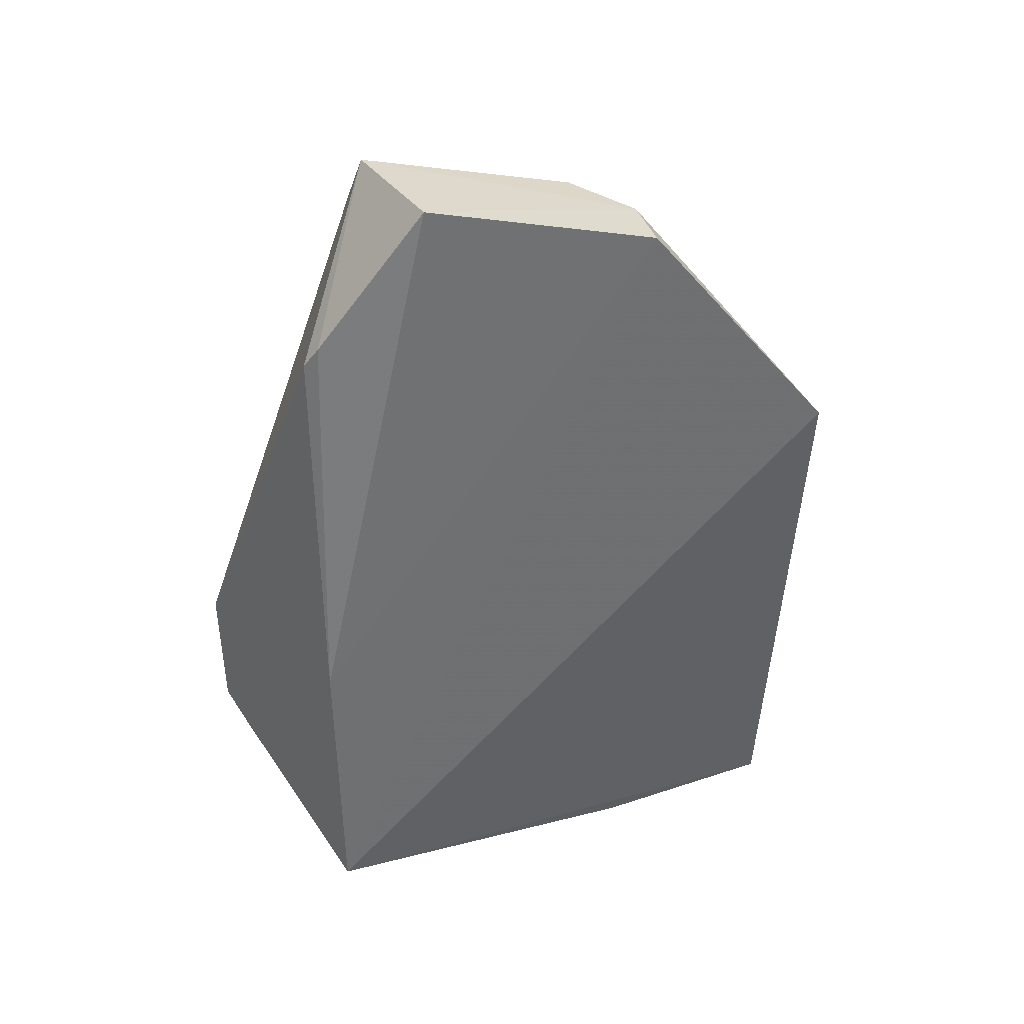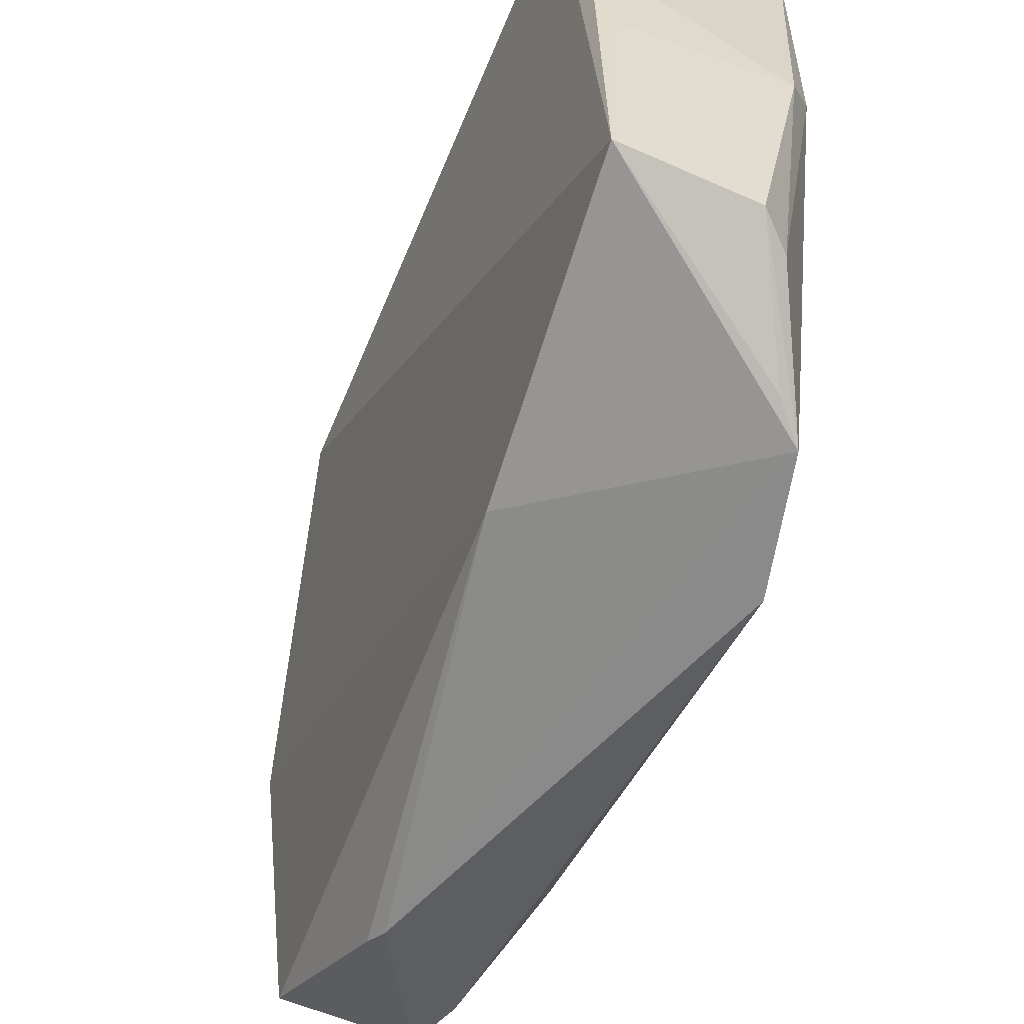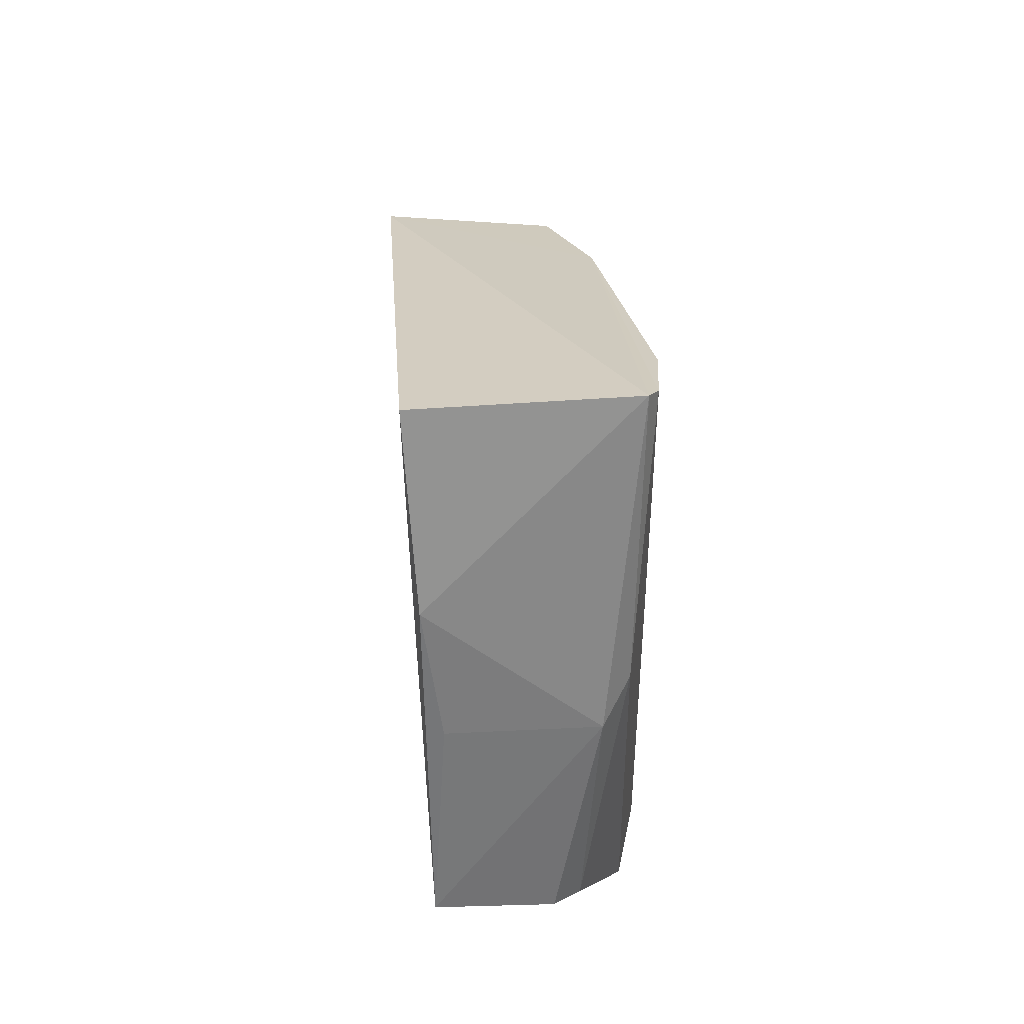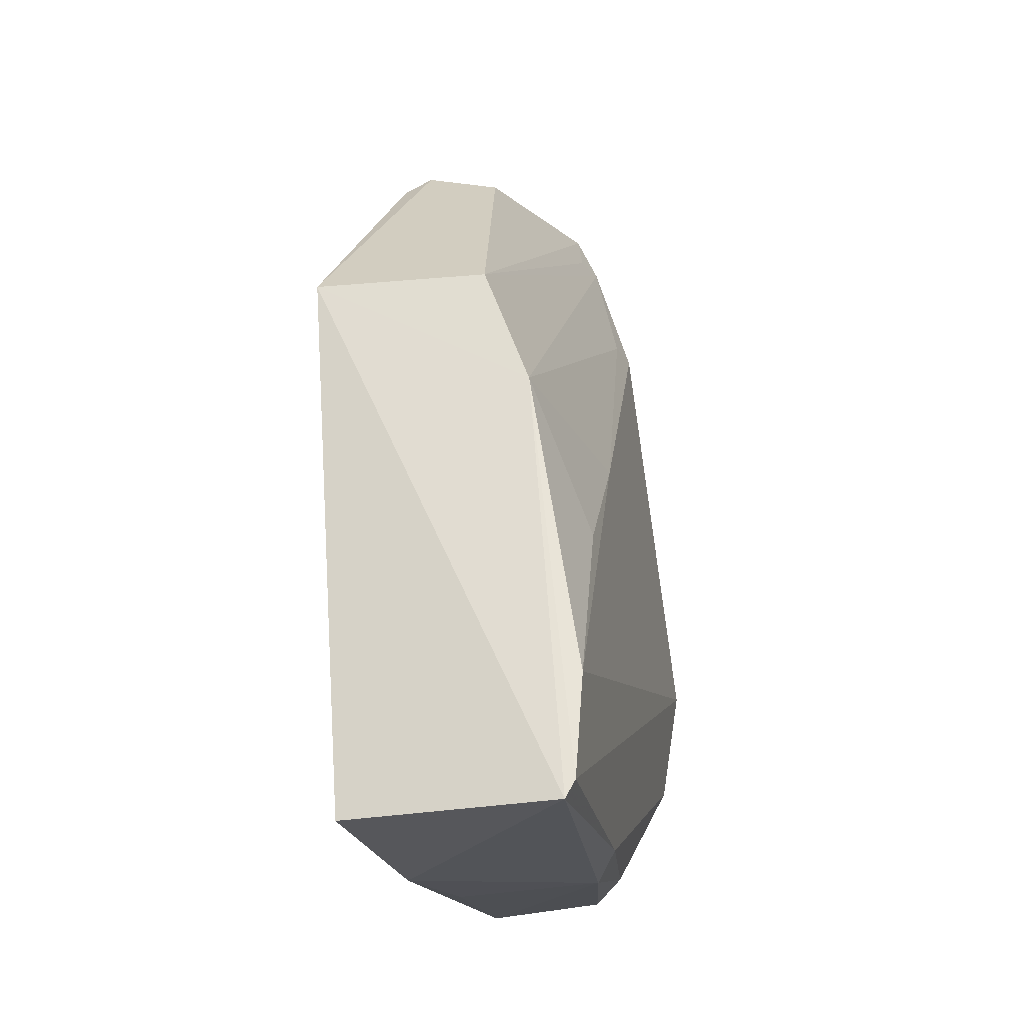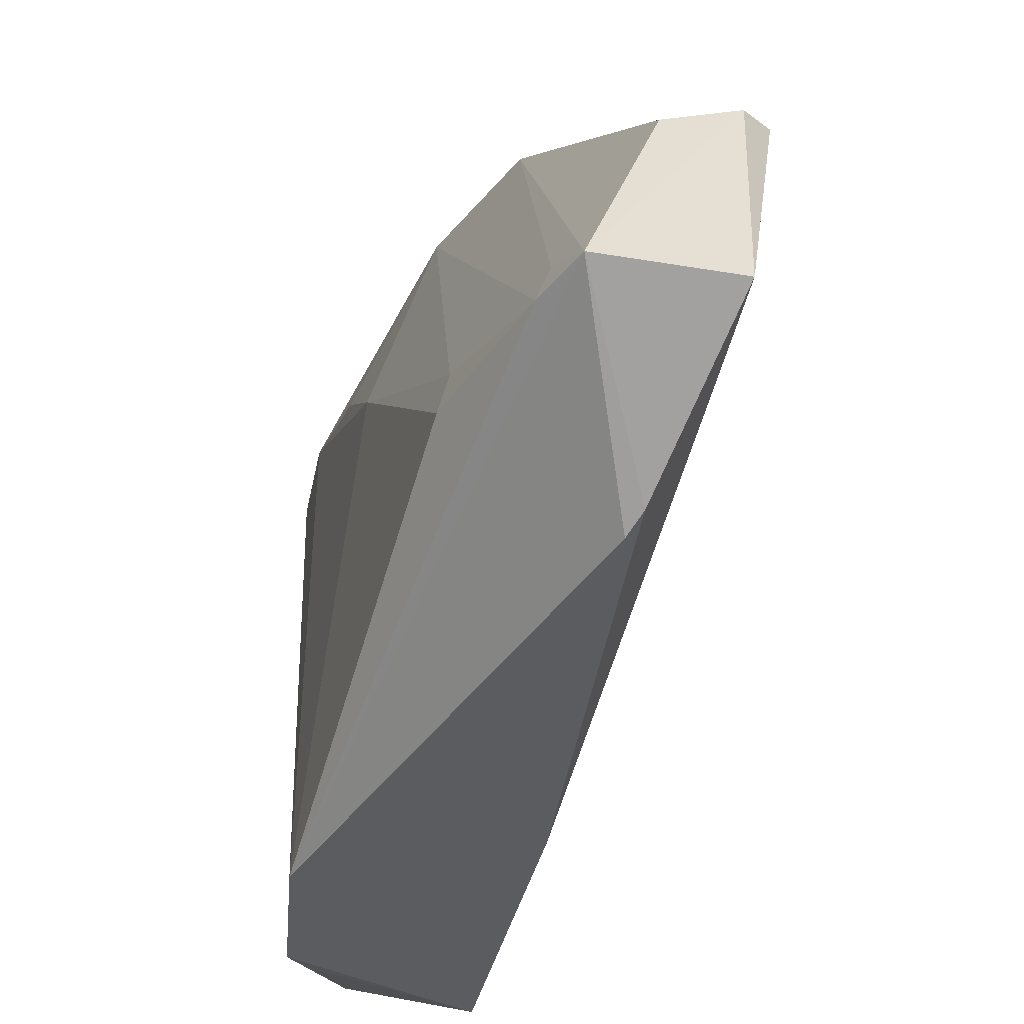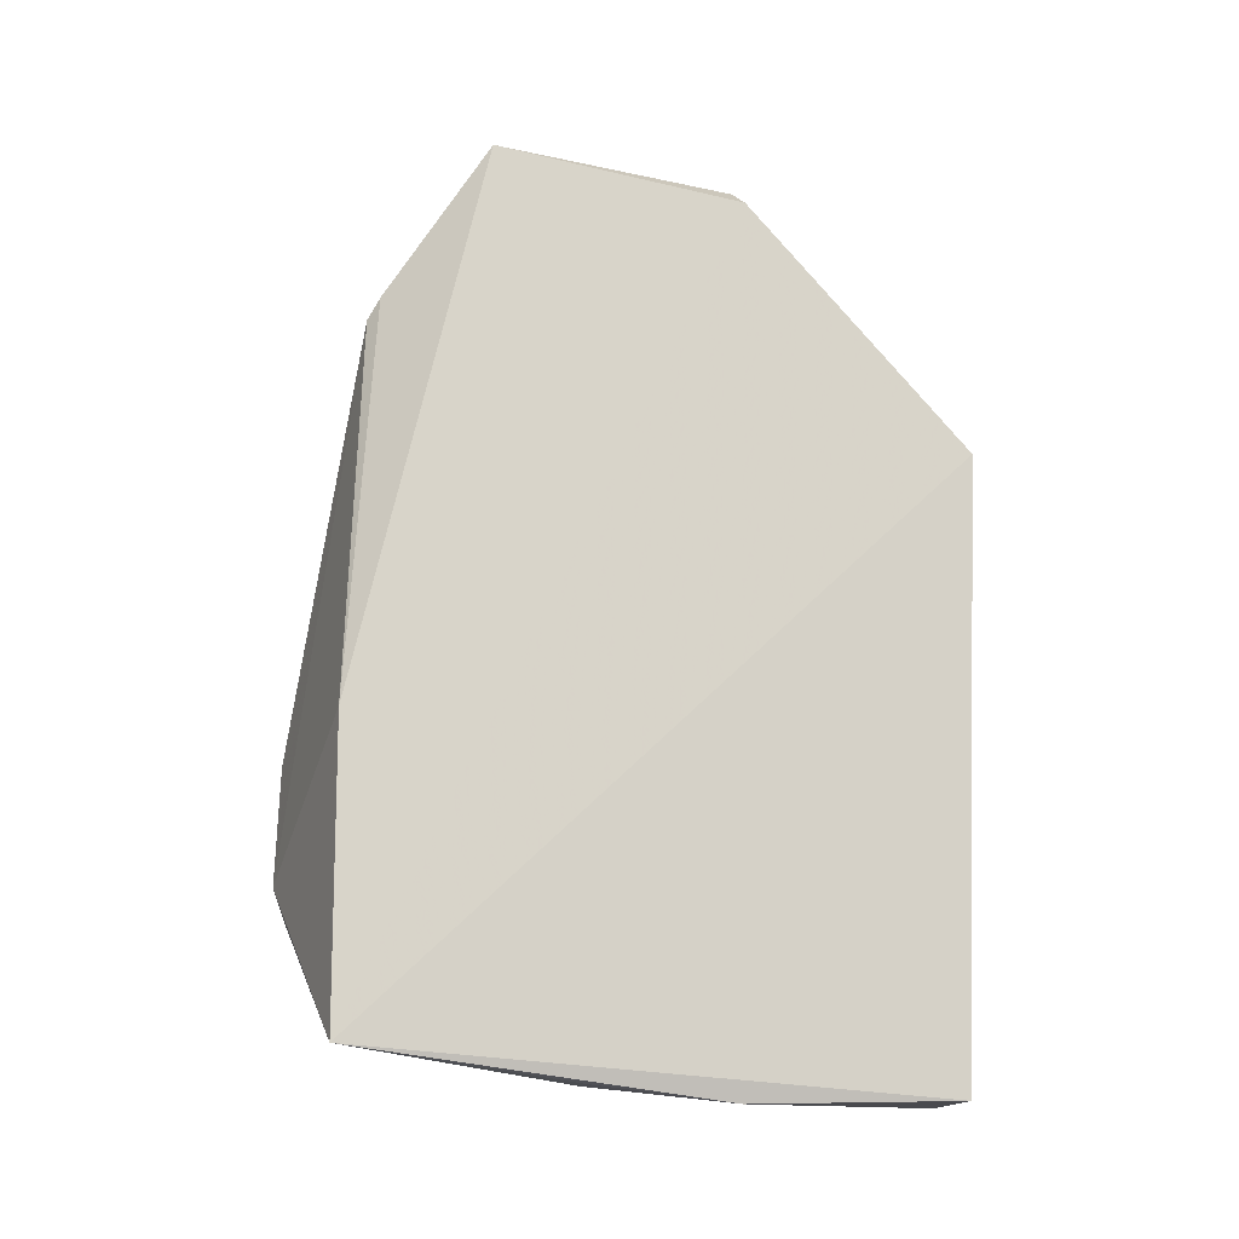
<metadata>
{"format":"obj","ext":"obj","renderer":"f3d","projection":"perspective","resolution":1024,"background":"white","views":[{"elev":37.6,"azim":60.7,"up":"+Z"},{"elev":-66.4,"azim":161.0,"up":"+Y"},{"elev":-65.8,"azim":177.1,"up":"+Z"},{"elev":-26.3,"azim":-170.1,"up":"+Z"},{"elev":-39.0,"azim":-14.3,"up":"+Y"},{"elev":-13.9,"azim":82.5,"up":"+Z"}]}
</metadata>
<code>
v -0.008323 0.07095 0.07779
v -0.01022 0.0505 0.08204
v -0.009851 0.03875 0.005599
v -0.02487 0.09069 0.001391
v -0.02685 0.04958 0.06548
v -0.005464 0.08855 0.001257
v -0.00181 0.08952 0.05304
v -0.02135 0.0499 0.08217
v -0.02759 0.03368 0.01982
v -0.007613 0.07082 0.001002
v -0.005731 0.07164 0.0759
v -0.01779 0.08938 0.05274
v -0.02942 0.03407 0.03064
v -0.02065 0.03896 0.006546
v -0.01063 0.03871 0.03246
v -0.02197 0.08968 0.04109
v -0.01471 0.06762 0.07837
v -0.02637 0.08974 0.01259
v -0.02576 0.09053 0.003057
v -0.02334 0.04934 0.07775
v -0.01464 0.04017 0.06712
v -0.02561 0.06387 0.004886
v -0.02523 0.03467 0.01686
v -0.02349 0.05989 0.003013
v -0.02699 0.07245 0.03983
v -0.02596 0.05336 0.06529
v -0.02217 0.05285 0.07741
v -0.01378 0.04127 0.06895
v -0.0231 0.03865 0.009181
v -0.01001 0.05876 0.002589
v -0.02644 0.08165 0.02885
f 7 3 6
f 7 6 4
f 8 2 1
f 10 6 3
f 10 4 6
f 11 7 1
f 11 1 2
f 11 3 7
f 12 1 7
f 15 11 2
f 15 3 11
f 15 9 3
f 16 12 7
f 16 7 4
f 17 12 8
f 17 8 1
f 17 1 12
f 19 13 18
f 19 18 16
f 19 16 4
f 20 13 8
f 20 5 13
f 20 12 16
f 21 8 13
f 21 13 9
f 21 9 15
f 22 19 4
f 22 9 13
f 22 13 19
f 23 14 3
f 23 3 9
f 23 9 14
f 24 3 14
f 24 4 10
f 24 22 4
f 25 18 13
f 25 13 5
f 26 20 16
f 26 5 20
f 26 25 5
f 26 16 25
f 27 20 8
f 27 8 12
f 27 12 20
f 28 2 8
f 28 8 21
f 28 21 15
f 28 15 2
f 29 14 9
f 29 9 22
f 29 24 14
f 29 22 24
f 30 24 10
f 30 10 3
f 30 3 24
f 31 25 16
f 31 16 18
f 31 18 25

</code>
